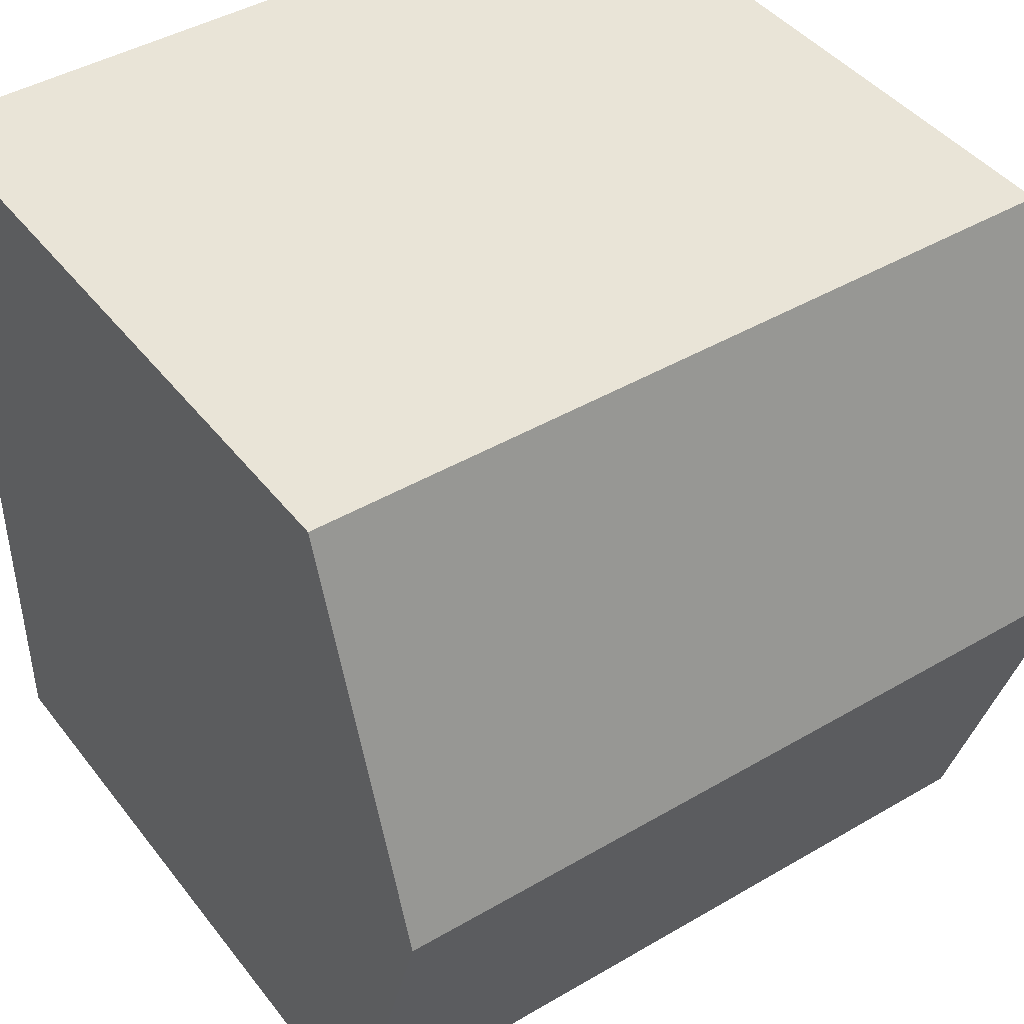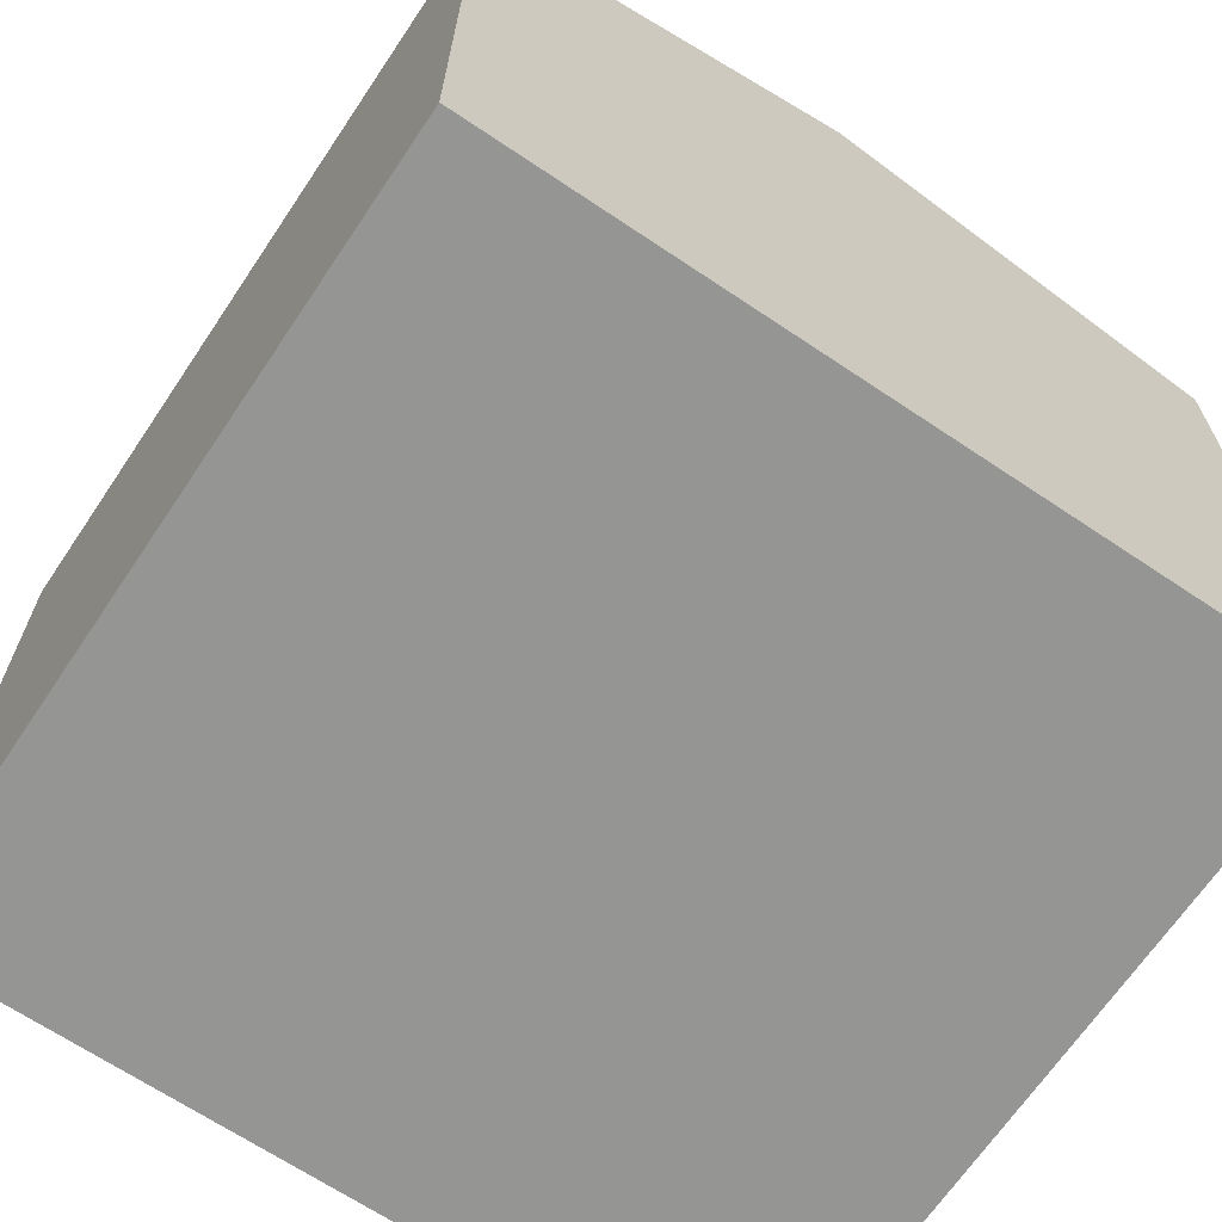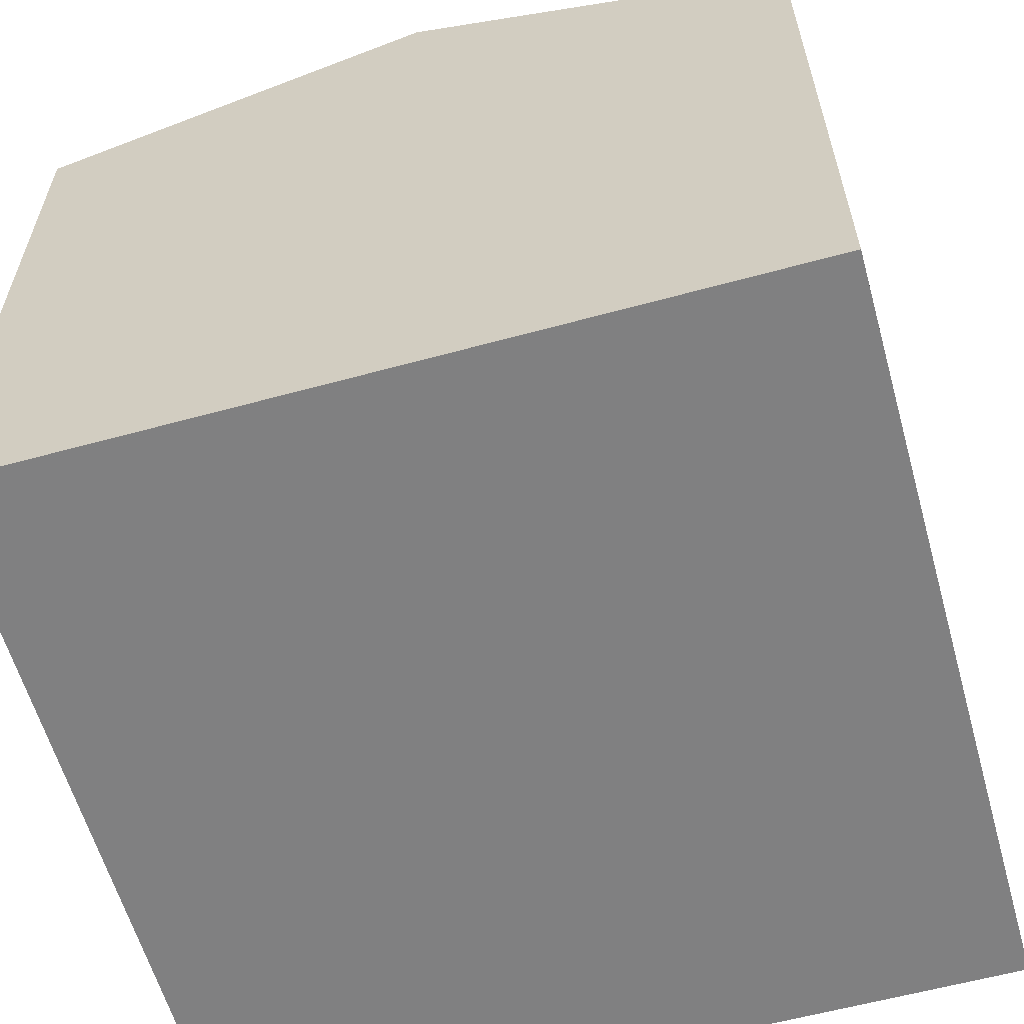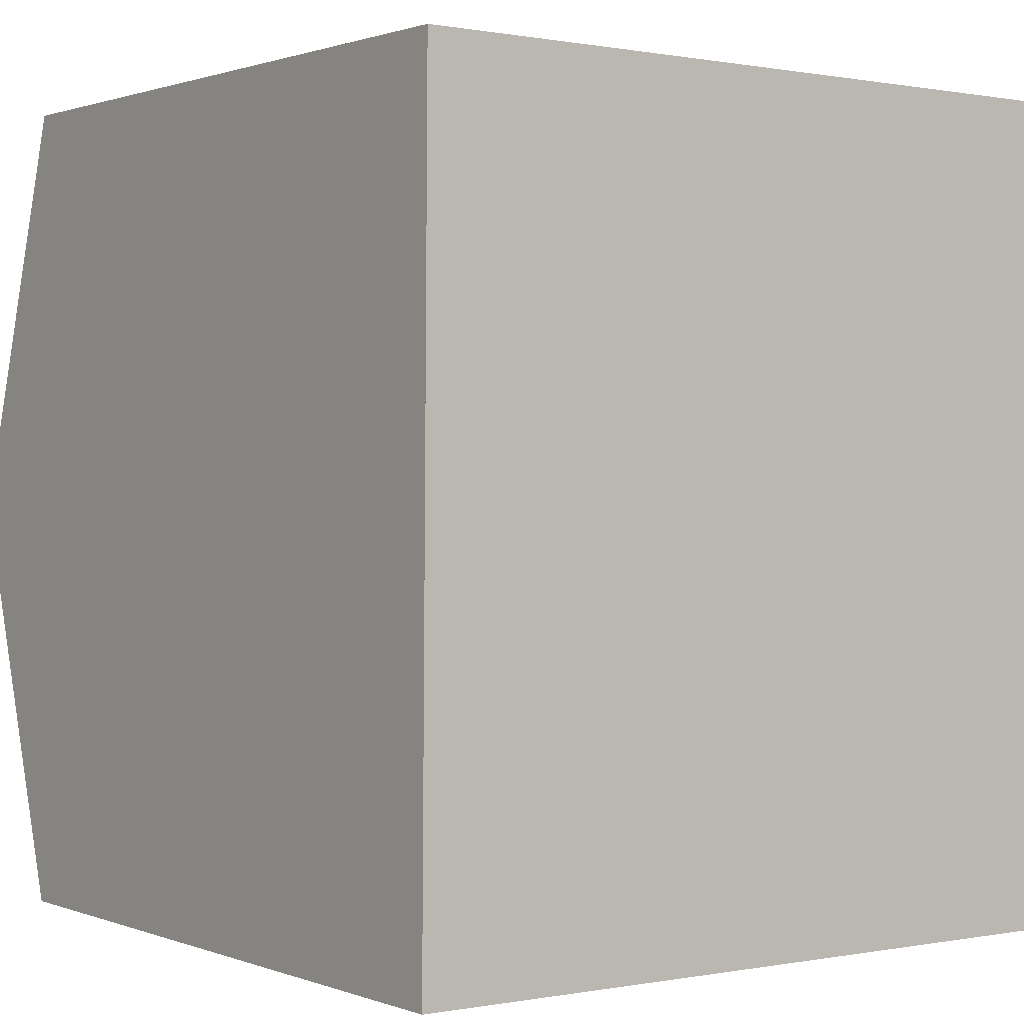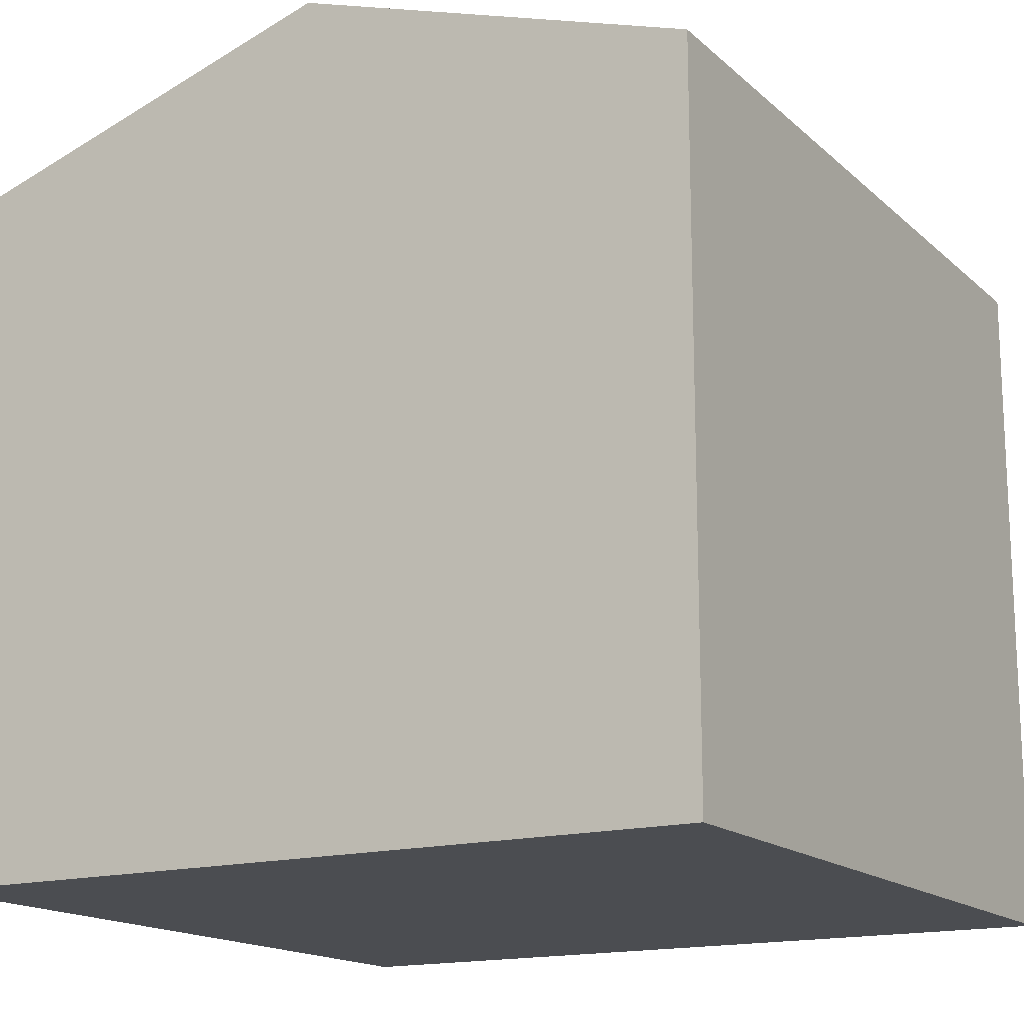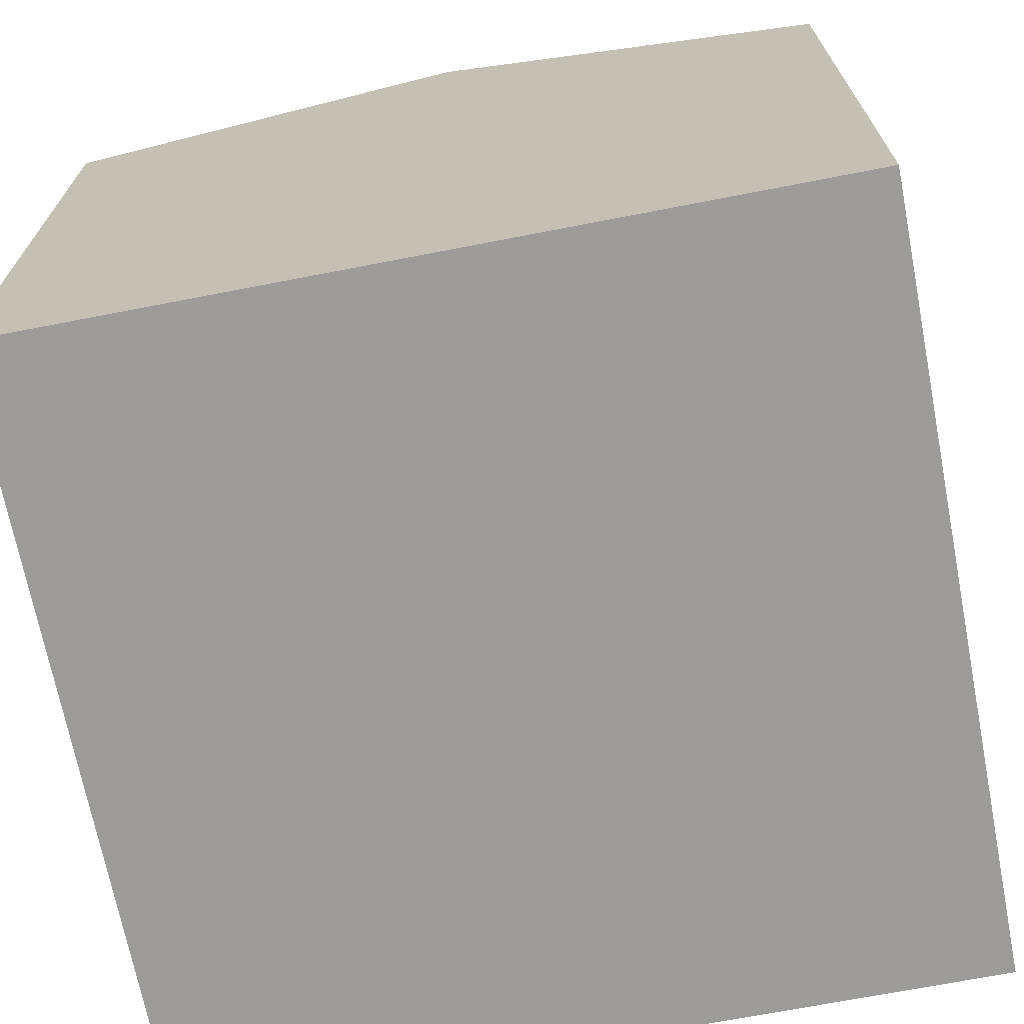
<metadata>
{"format":"obj","ext":"obj","renderer":"f3d","projection":"perspective","resolution":1024,"background":"white","views":[{"elev":42.8,"azim":145.4,"up":"+Z"},{"elev":-67.3,"azim":56.5,"up":"+Y"},{"elev":-60.0,"azim":-73.9,"up":"+Y"},{"elev":1.0,"azim":-36.2,"up":"+Z"},{"elev":-16.0,"azim":-59.4,"up":"+Y"},{"elev":-69.8,"azim":-78.6,"up":"+Y"}]}
</metadata>
<code>
v  0 3.668 2.246e-16
v  4.127 4.35 2.096
v  4.111 3.668 -0.031
v  0.016 4.35 2.127
v  4.143 3.668 4.223
v  0.032 3.668 4.254
v  4.111 1.898e-18 -0.031
v  4.127 -1.283e-16 2.096
v  4.143 -2.586e-16 4.223
v  0 0 0
v  0.032 -2.605e-16 4.254
v  0.016 -1.302e-16 2.127
g defaultobject
f 1 2 3
f 2 1 4
f 4 5 2
f 5 4 6
f 2 7 3
f 7 2 5
f 7 5 8
f 8 5 9
f 7 1 3
f 1 7 10
f 10 4 1
f 4 10 6
f 6 10 11
f 11 10 12
f 11 5 6
f 5 11 9
f 8 10 7
f 10 8 9
f 10 9 11
f 10 11 12

</code>
